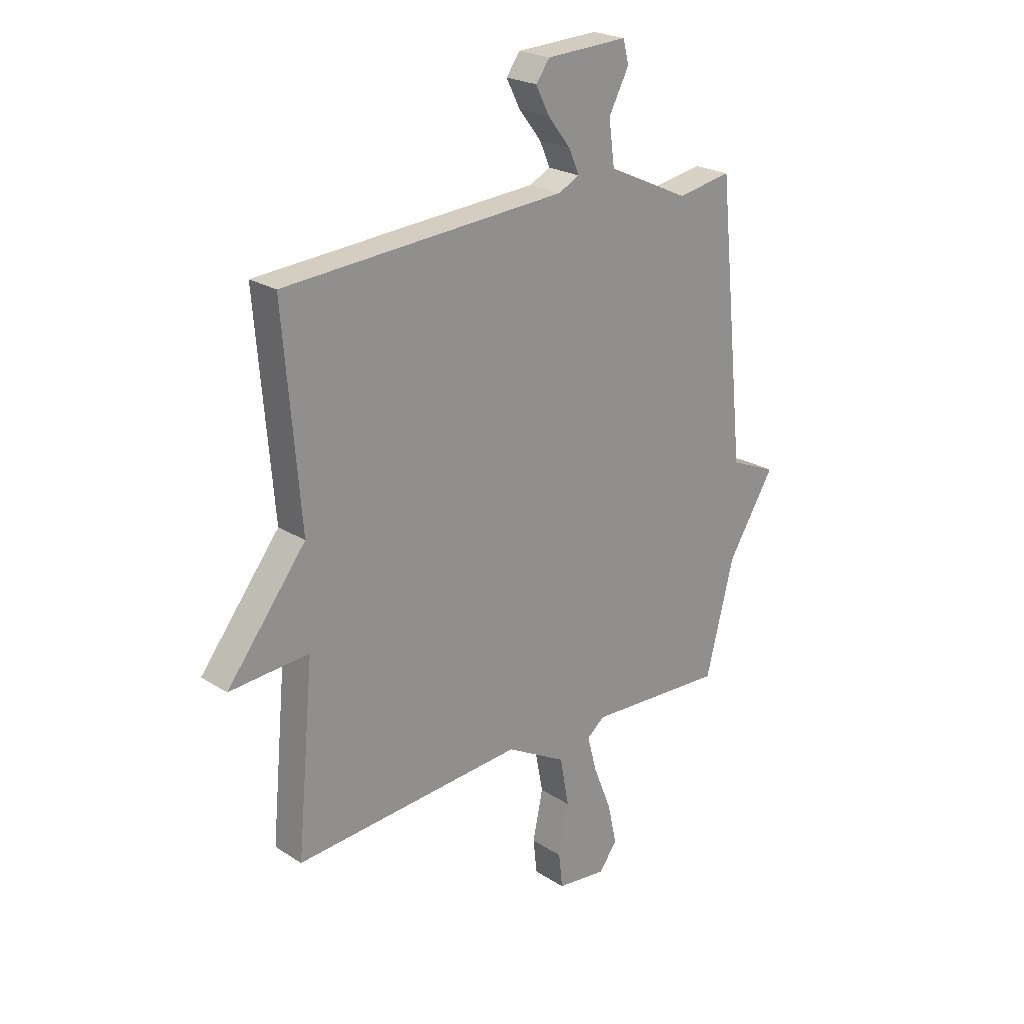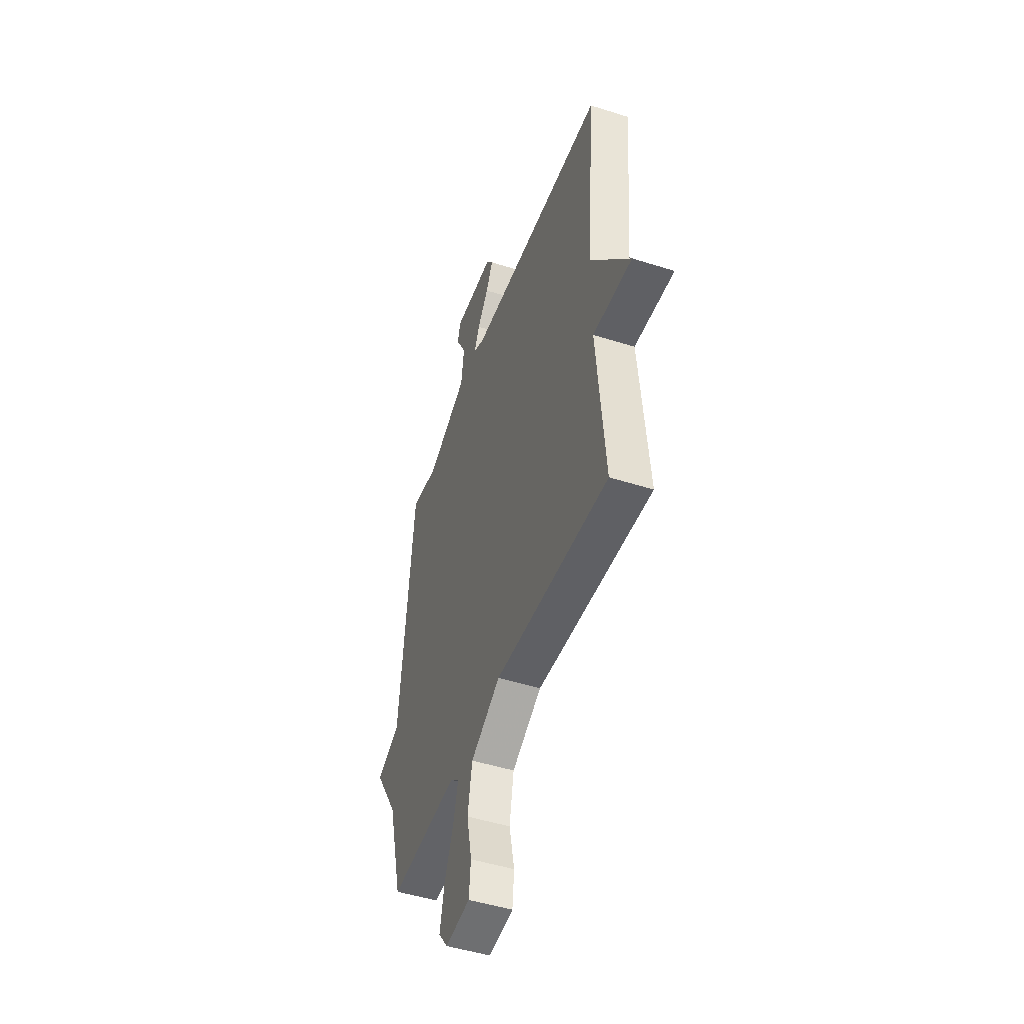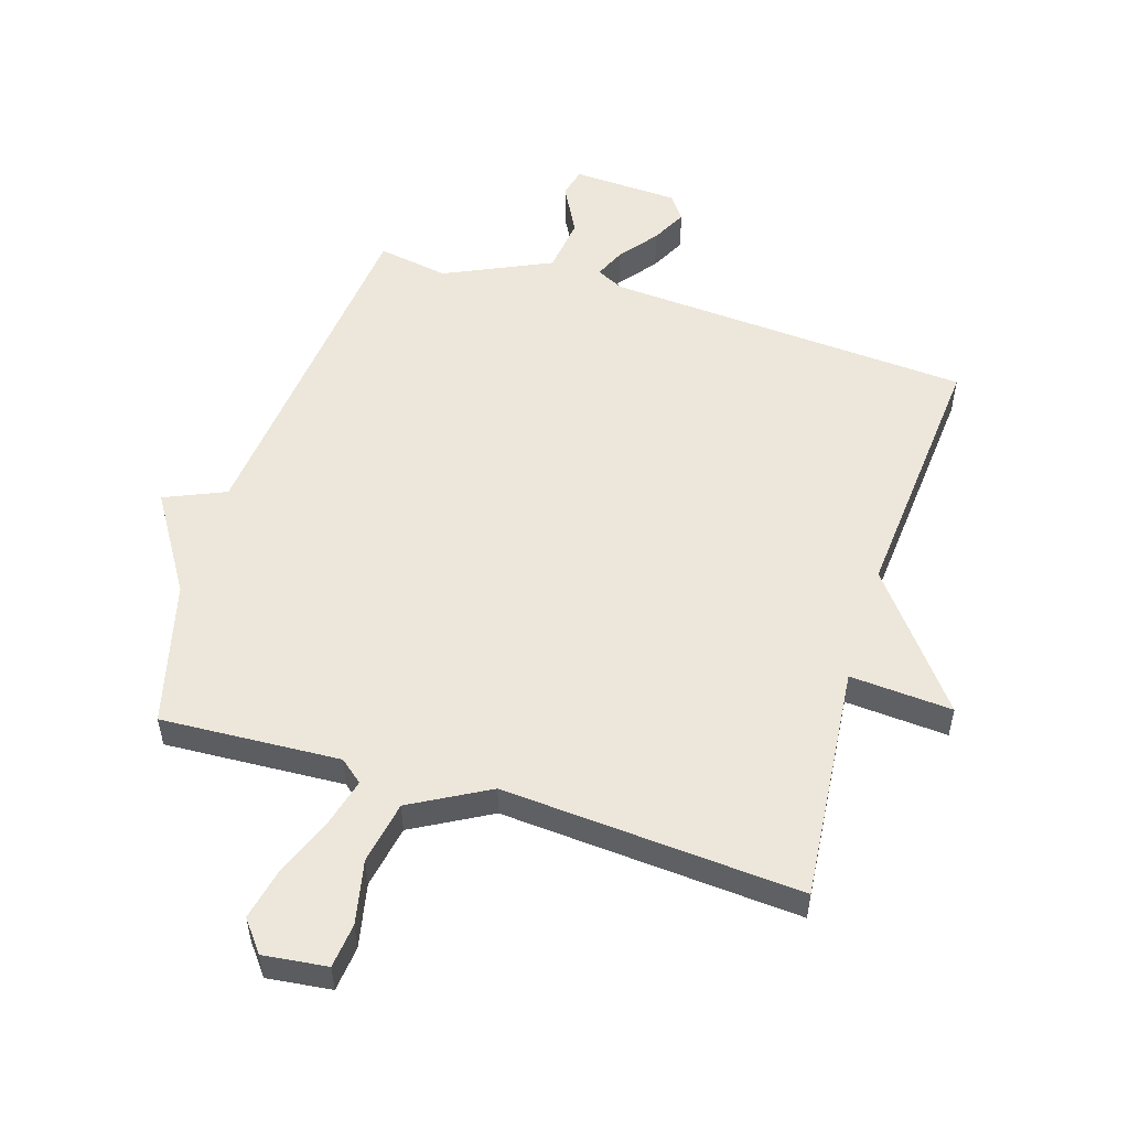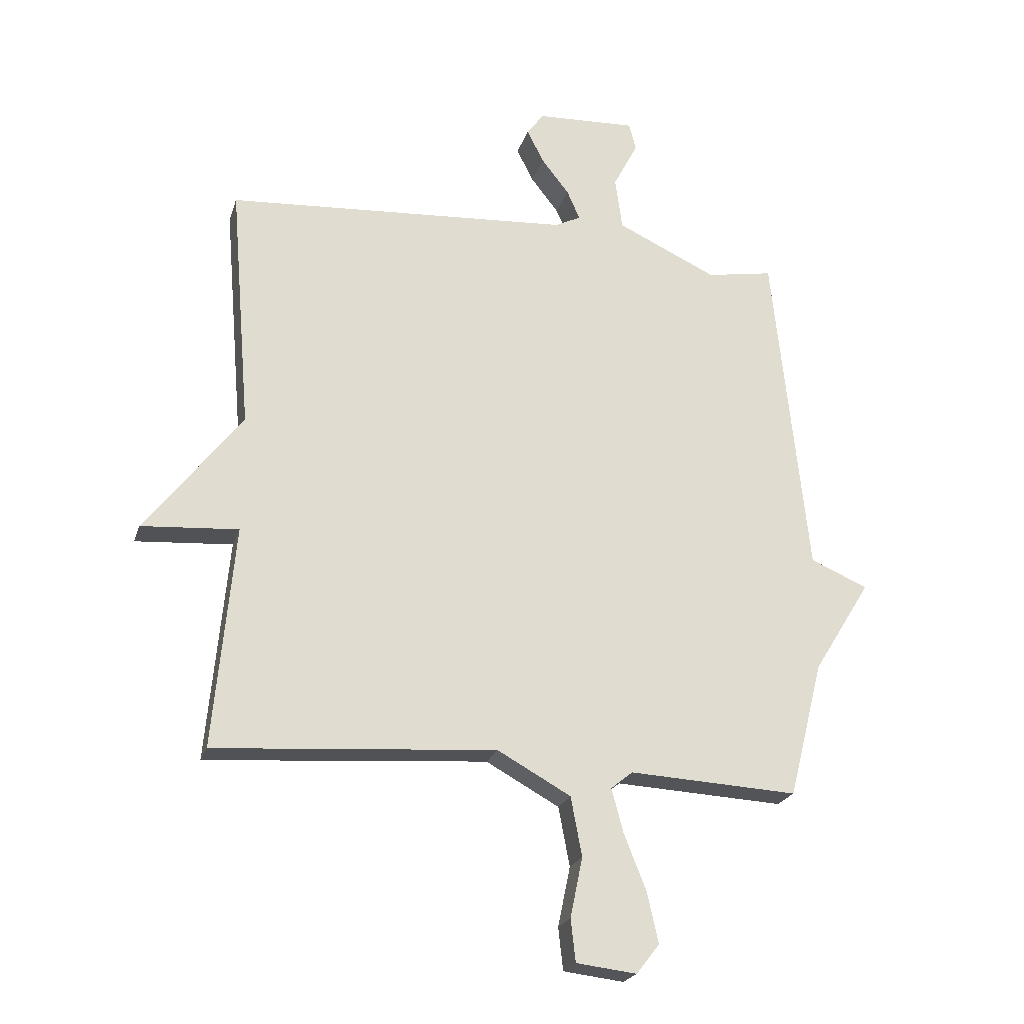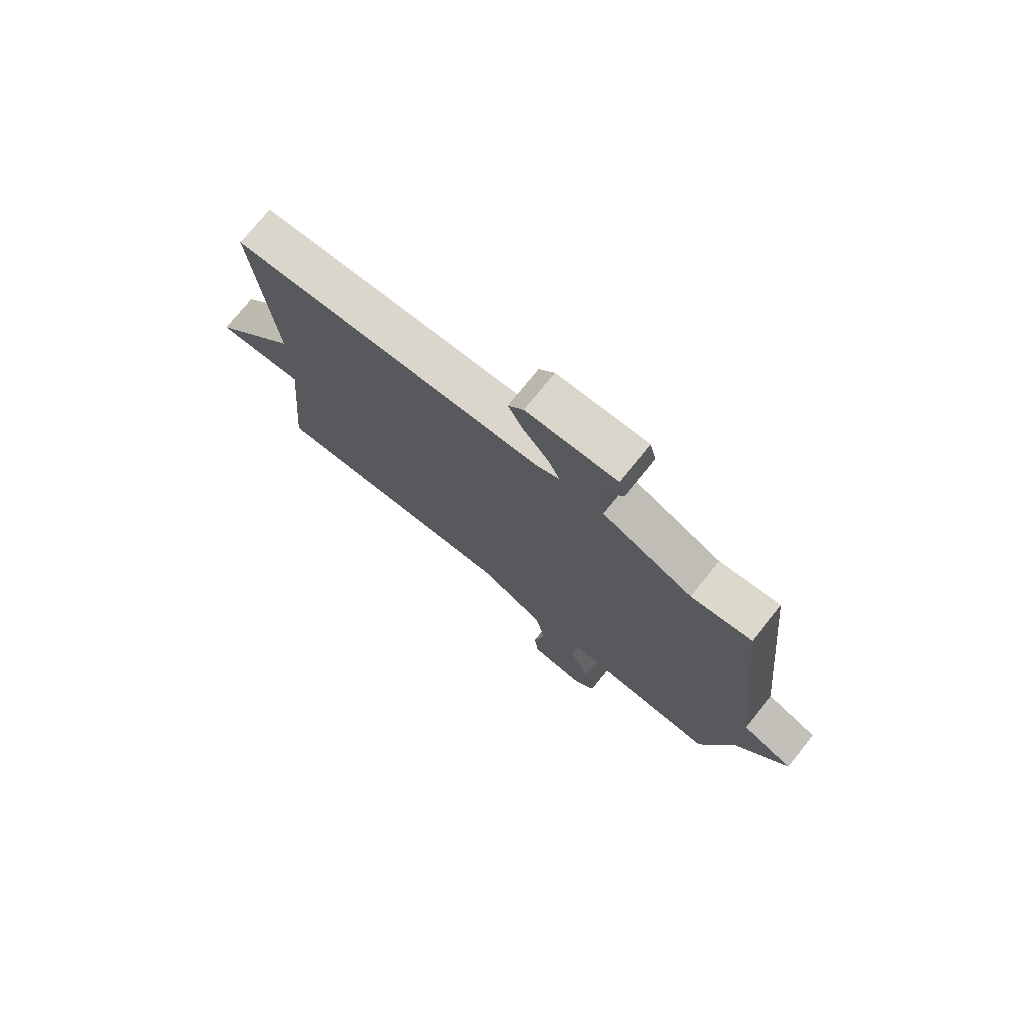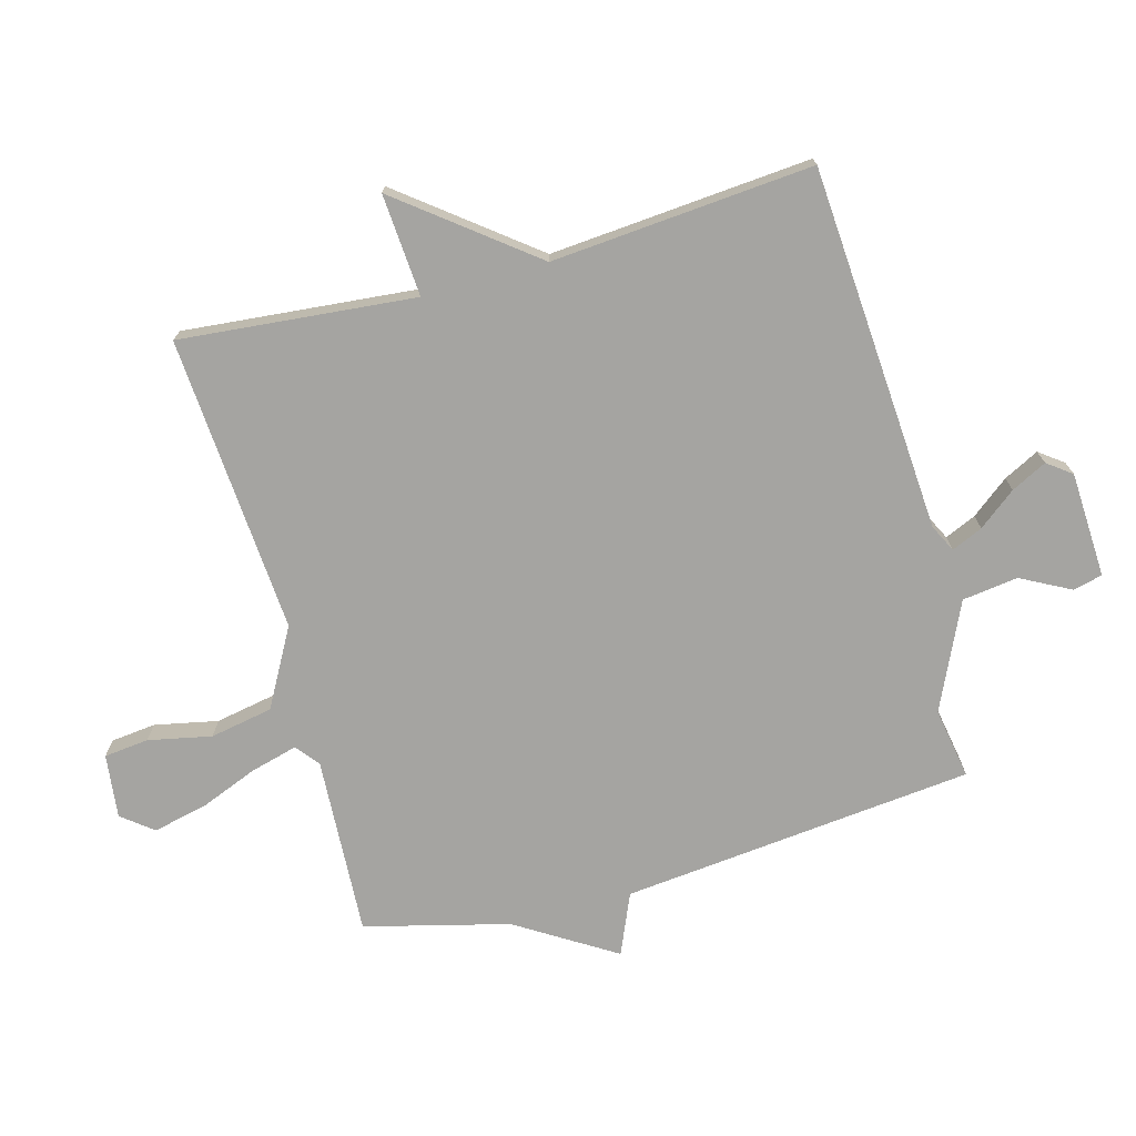
<metadata>
{"format":"obj","ext":"obj","renderer":"f3d","projection":"perspective","resolution":1024,"background":"white","views":[{"elev":23.1,"azim":-42.9,"up":"+Z"},{"elev":-48.1,"azim":-109.6,"up":"+Z"},{"elev":53.5,"azim":-162.8,"up":"+Y"},{"elev":-22.5,"azim":-15.6,"up":"+Z"},{"elev":75.4,"azim":39.0,"up":"+Z"},{"elev":-73.3,"azim":-74.7,"up":"+Y"}]}
</metadata>
<code>
v -0.5 0.07 -0.5
v -0.465 0.07 -0.121
v -0.63 0.07 -0.133
v -0.465 0.07 0.079
v -0.5 0.07 0.5
v 0.088 0.07 0.54
v 0.132 0.07 0.562
v 0.11 0.07 0.612
v 0.063 0.07 0.672
v 0.034 0.07 0.729
v 0.063 0.07 0.768
v 0.233 0.07 0.776
v 0.245 0.07 0.729
v 0.203 0.07 0.649
v 0.215 0.07 0.559
v 0.386 0.07 0.48
v 0.5 0.07 0.5
v 0.559 0.07 -0.068
v 0.657 0.07 -0.11
v 0.559 0.07 -0.268
v 0.5 0.07 -0.5
v 0.212 0.07 -0.485
v 0.175 0.07 -0.515
v 0.195 0.07 -0.59
v 0.233 0.07 -0.685
v 0.252 0.07 -0.771
v 0.213 0.07 -0.821
v 0.11 0.07 -0.809
v 0.102 0.07 -0.737
v 0.123 0.07 -0.635
v 0.104 0.07 -0.534
v -0.021 0.07 -0.465
v -0.5 0 -0.5
v -0.465 0 -0.121
v -0.63 0 -0.133
v -0.465 0 0.079
v -0.5 0 0.5
v 0.088 0 0.54
v 0.132 0 0.562
v 0.11 0 0.612
v 0.063 0 0.672
v 0.034 0 0.729
v 0.063 0 0.768
v 0.233 0 0.776
v 0.245 0 0.729
v 0.203 0 0.649
v 0.215 0 0.559
v 0.386 0 0.48
v 0.5 0 0.5
v 0.559 0 -0.068
v 0.657 0 -0.11
v 0.559 0 -0.268
v 0.5 0 -0.5
v 0.212 0 -0.485
v 0.175 0 -0.515
v 0.195 0 -0.59
v 0.233 0 -0.685
v 0.252 0 -0.771
v 0.213 0 -0.821
v 0.11 0 -0.809
v 0.102 0 -0.737
v 0.123 0 -0.635
v 0.104 0 -0.534
v -0.021 0 -0.465
f 28 29 30
f 27 28 30
f 26 27 30
f 25 26 30
f 24 25 30
f 23 24 30 31
f 22 23 31 32
f 20 21 22 32
f 32 1 2
f 20 32 2
f 19 20 2
f 18 19 2
f 12 13 14
f 11 12 14
f 10 11 14
f 9 10 14
f 8 9 14
f 7 8 14 15
f 6 7 15 16
f 4 5 6 16
f 4 16 17
f 3 4 17
f 2 3 17
f 2 17 18
f 62 61 60
f 62 60 59
f 62 59 58
f 62 58 57
f 62 57 56
f 63 62 56 55
f 64 63 55 54
f 64 54 53 52
f 34 33 64
f 34 64 52
f 34 52 51
f 34 51 50
f 46 45 44
f 46 44 43
f 46 43 42
f 46 42 41
f 46 41 40
f 47 46 40 39
f 48 47 39 38
f 48 38 37 36
f 49 48 36
f 49 36 35
f 49 35 34
f 50 49 34
f 1 33 34 2
f 2 34 35 3
f 3 35 36 4
f 4 36 37 5
f 5 37 38 6
f 6 38 39 7
f 7 39 40 8
f 8 40 41 9
f 9 41 42 10
f 10 42 43 11
f 11 43 44 12
f 12 44 45 13
f 13 45 46 14
f 14 46 47 15
f 15 47 48 16
f 16 48 49 17
f 17 49 50 18
f 18 50 51 19
f 19 51 52 20
f 20 52 53 21
f 21 53 54 22
f 22 54 55 23
f 23 55 56 24
f 24 56 57 25
f 25 57 58 26
f 26 58 59 27
f 27 59 60 28
f 28 60 61 29
f 29 61 62 30
f 30 62 63 31
f 31 63 64 32
f 32 64 33 1

</code>
